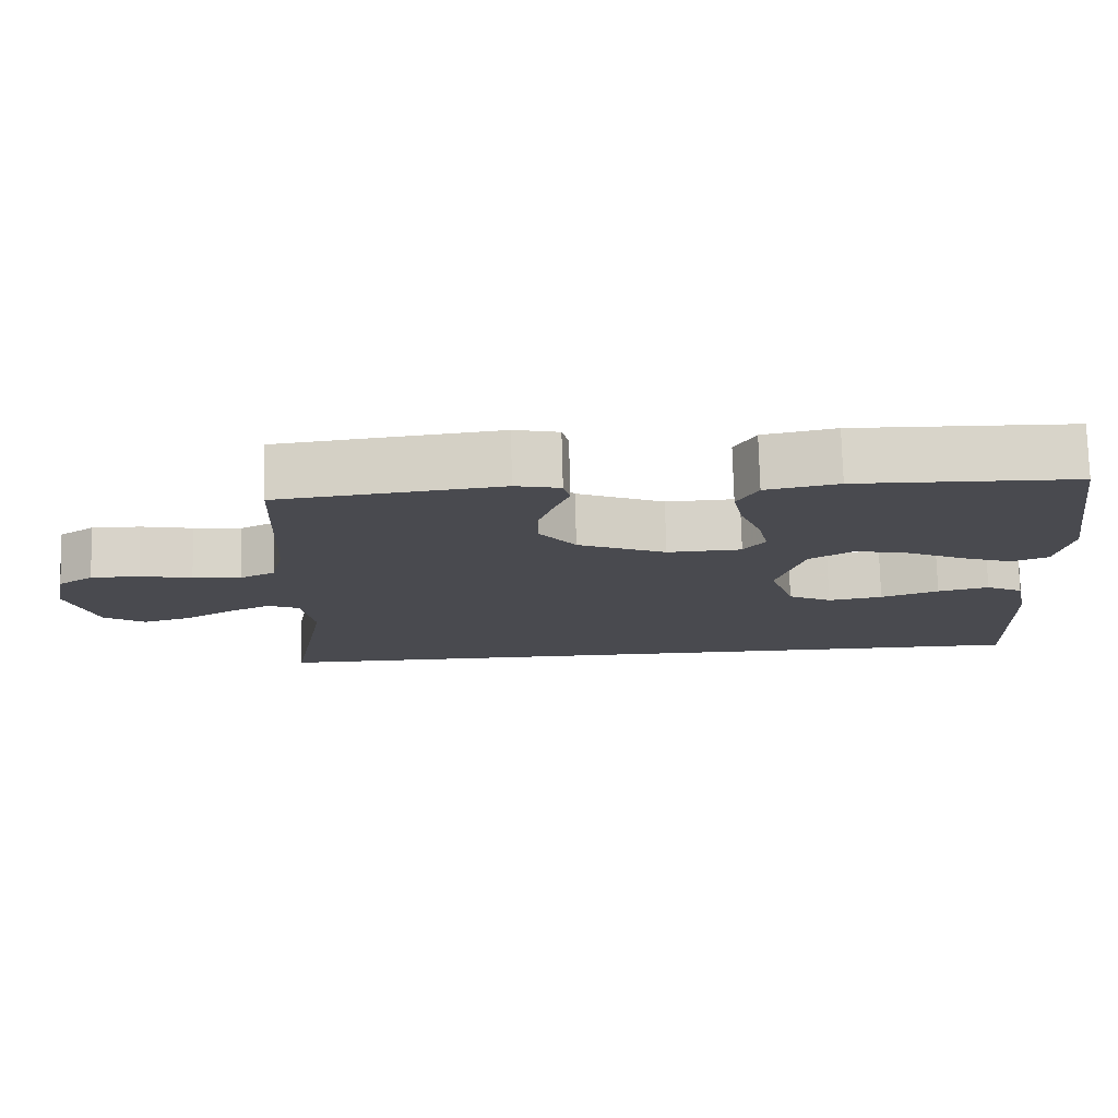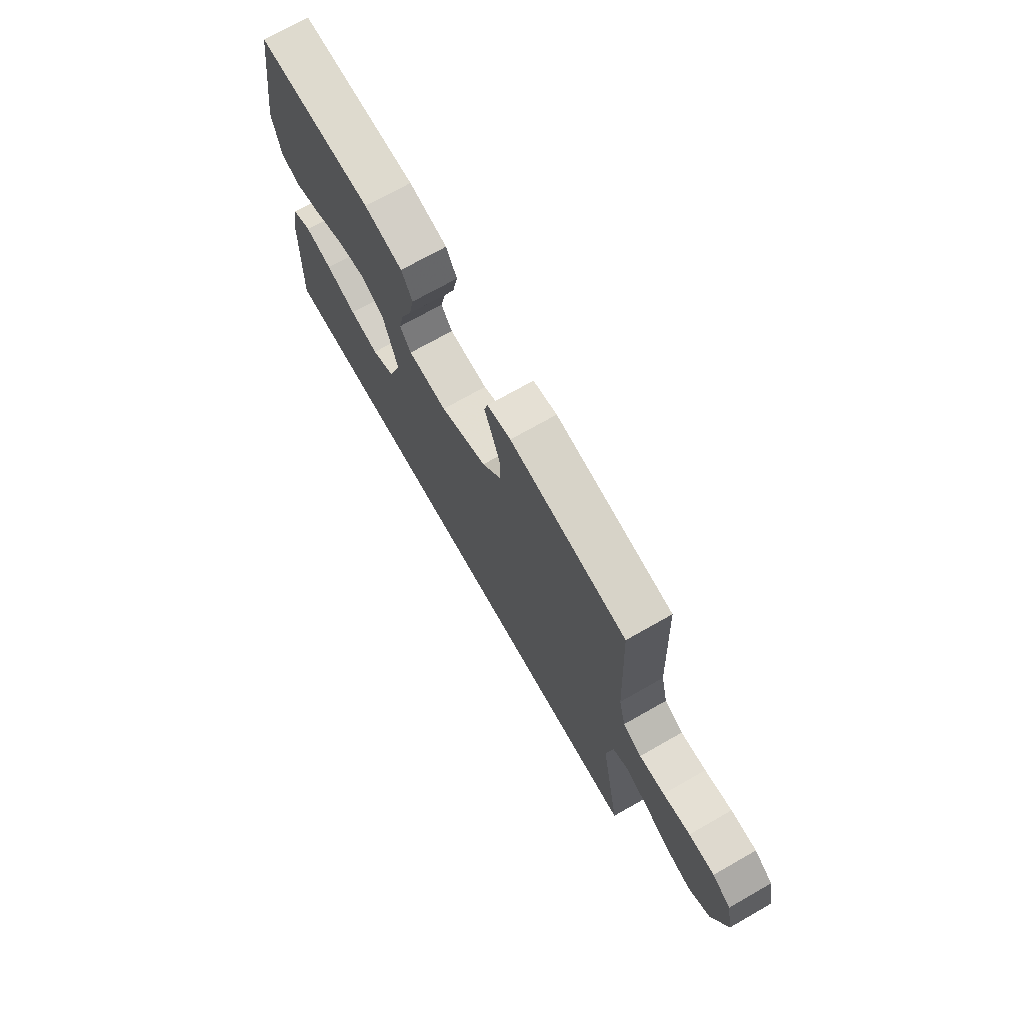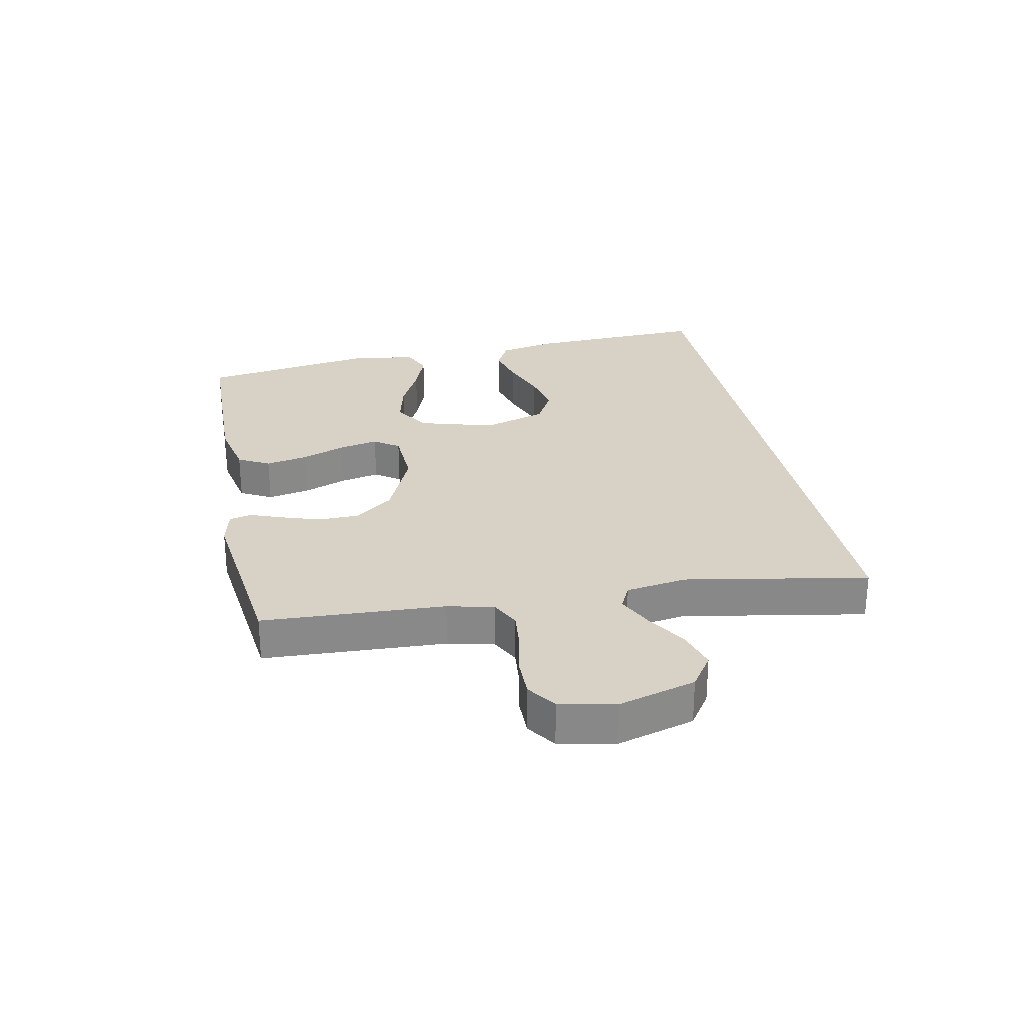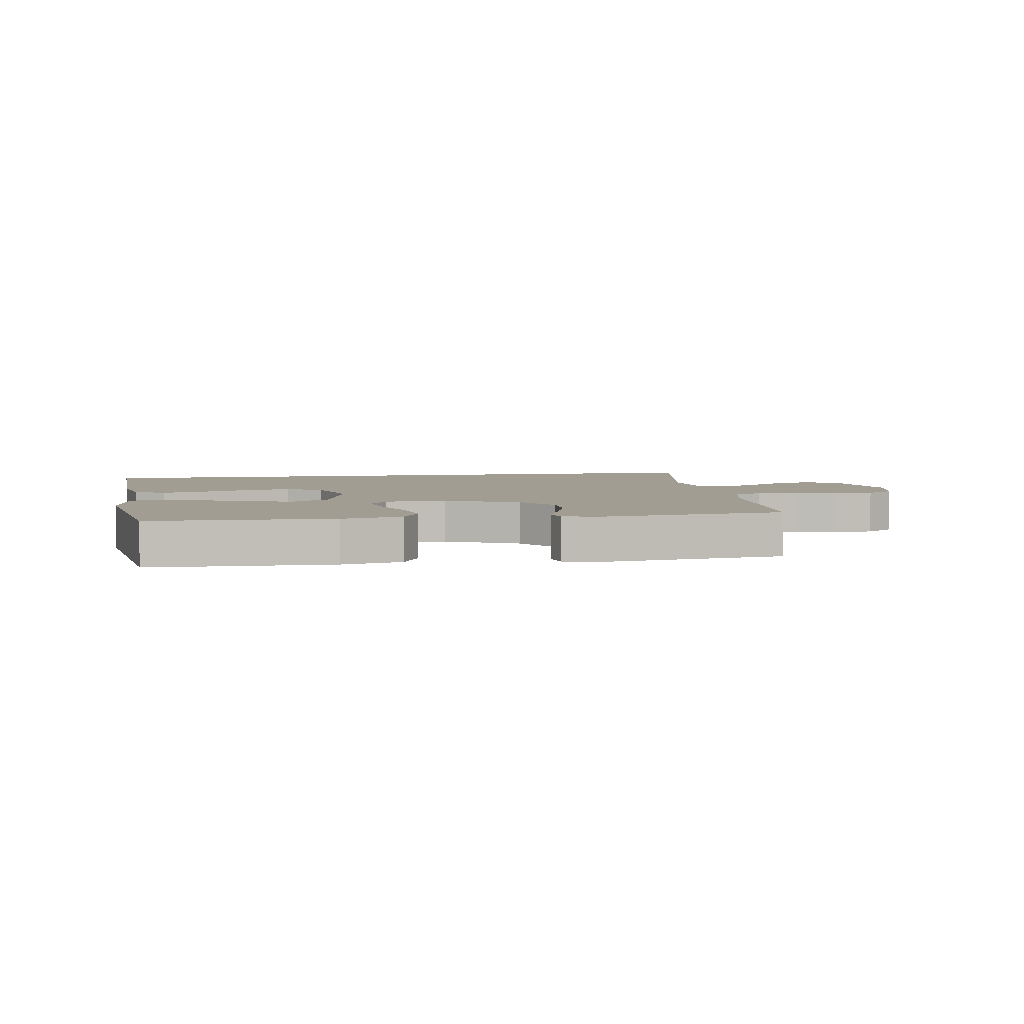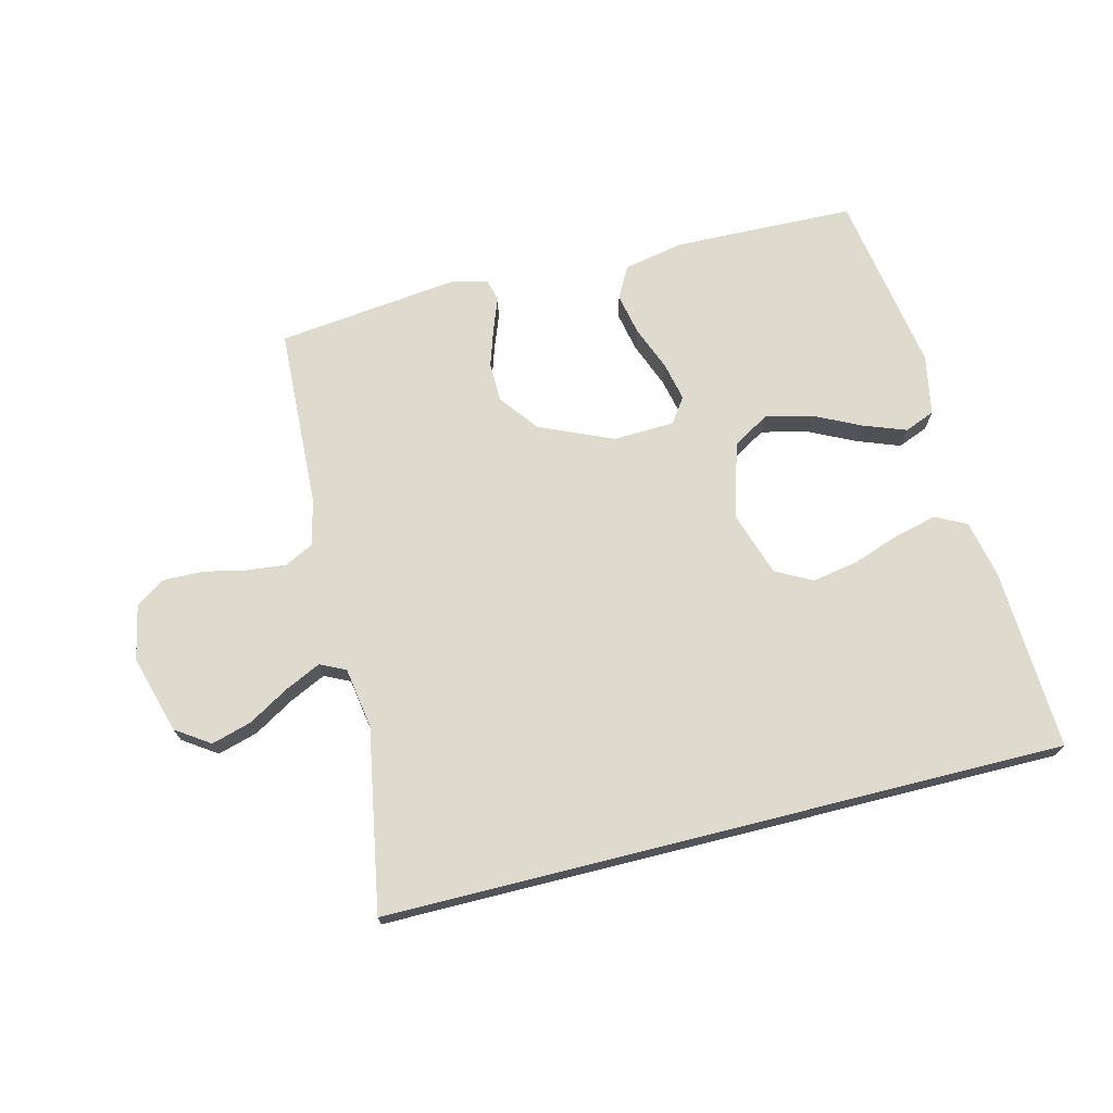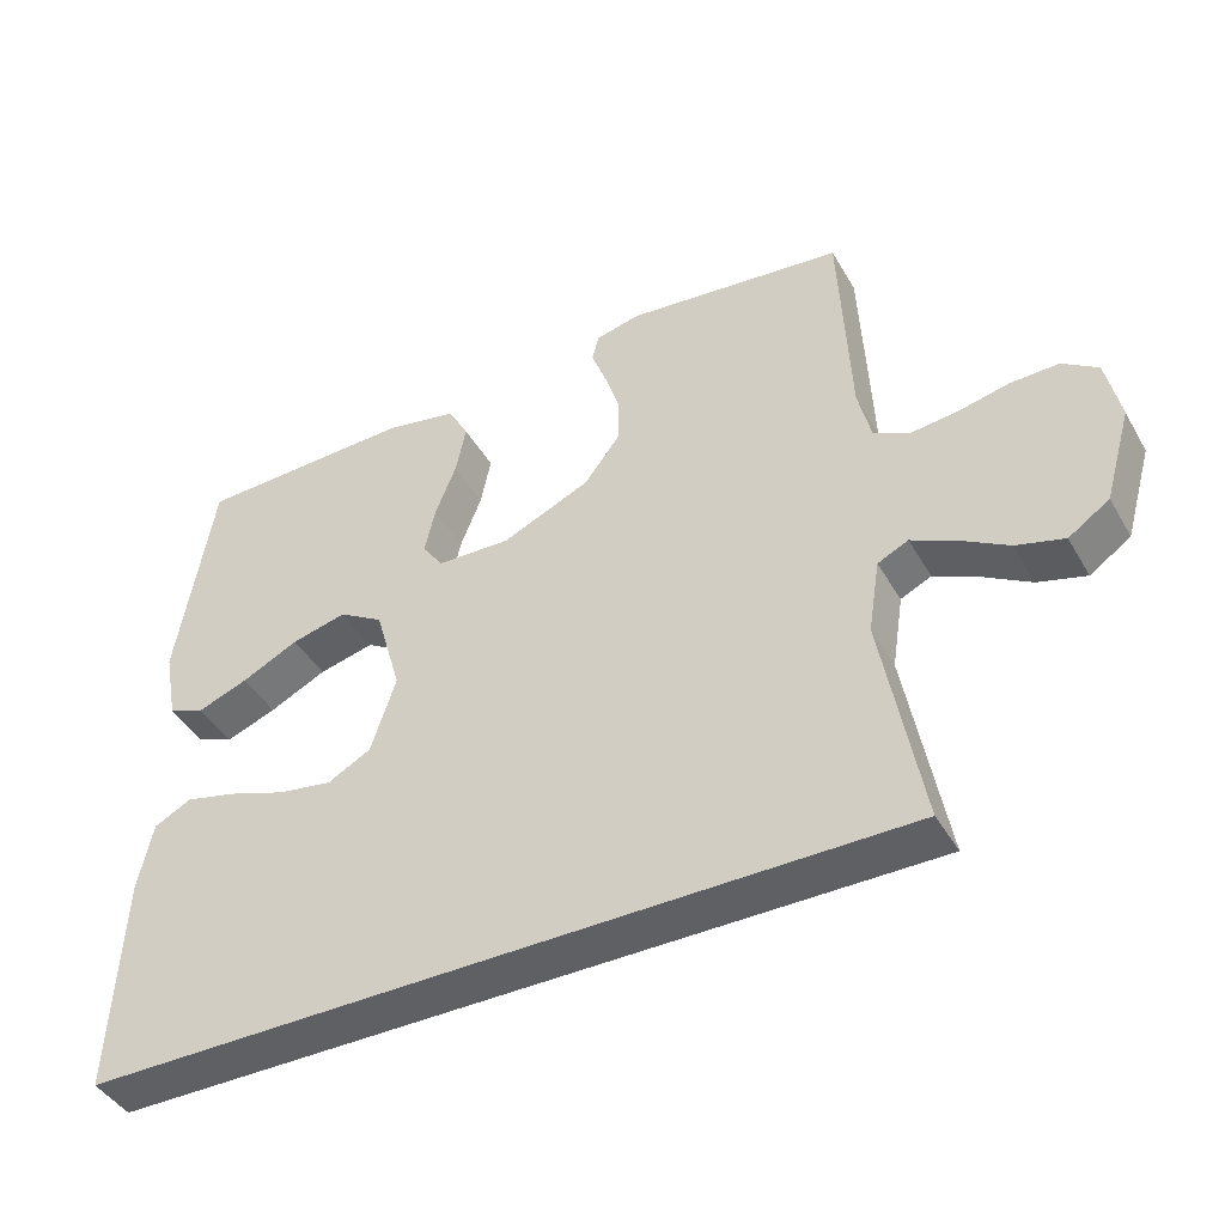
<metadata>
{"format":"obj","ext":"obj","renderer":"f3d","projection":"perspective","resolution":1024,"background":"white","views":[{"elev":76.3,"azim":178.5,"up":"+Z"},{"elev":72.2,"azim":60.4,"up":"+Z"},{"elev":27.2,"azim":78.6,"up":"+Y"},{"elev":4.8,"azim":-9.1,"up":"+Y"},{"elev":71.2,"azim":165.9,"up":"+Y"},{"elev":-43.3,"azim":28.1,"up":"+Z"}]}
</metadata>
<code>
v -0.562 0.07 -0.5
v -0.548 0.07 -0.2
v -0.528 0.07 -0.105
v -0.477 0.07 -0.079
v -0.407 0.07 -0.096
v -0.328 0.07 -0.124
v -0.253 0.07 -0.137
v -0.193 0.07 -0.105
v -0.159 0.07 0
v -0.195 0.07 0.125
v -0.256 0.07 0.162
v -0.332 0.07 0.144
v -0.41 0.07 0.106
v -0.48 0.07 0.08
v -0.53 0.07 0.1
v -0.549 0.07 0.2
v -0.5 0.07 0.5
v -0.2 0.07 0.508
v -0.101 0.07 0.488
v -0.073 0.07 0.436
v -0.087 0.07 0.367
v -0.116 0.07 0.293
v -0.13 0.07 0.229
v -0.101 0.07 0.188
v 0 0.07 0.184
v 0.121 0.07 0.237
v 0.17 0.07 0.301
v 0.171 0.07 0.367
v 0.15 0.07 0.431
v 0.13 0.07 0.484
v 0.139 0.07 0.521
v 0.2 0.07 0.535
v 0.5 0.07 0.5
v 0.514 0.07 0.2
v 0.532 0.07 0.124
v 0.58 0.07 0.1
v 0.645 0.07 0.107
v 0.715 0.07 0.122
v 0.781 0.07 0.123
v 0.829 0.07 0.09
v 0.848 0.07 0
v 0.811 0.07 -0.128
v 0.755 0.07 -0.166
v 0.689 0.07 -0.147
v 0.622 0.07 -0.107
v 0.563 0.07 -0.079
v 0.521 0.07 -0.099
v 0.505 0.07 -0.2
v 0.559 0.07 -0.5
v -0.562 0 -0.5
v -0.548 0 -0.2
v -0.528 0 -0.105
v -0.477 0 -0.079
v -0.407 0 -0.096
v -0.328 0 -0.124
v -0.253 0 -0.137
v -0.193 0 -0.105
v -0.159 0 0
v -0.195 0 0.125
v -0.256 0 0.162
v -0.332 0 0.144
v -0.41 0 0.106
v -0.48 0 0.08
v -0.53 0 0.1
v -0.549 0 0.2
v -0.5 0 0.5
v -0.2 0 0.508
v -0.101 0 0.488
v -0.073 0 0.436
v -0.087 0 0.367
v -0.116 0 0.293
v -0.13 0 0.229
v -0.101 0 0.188
v 0 0 0.184
v 0.121 0 0.237
v 0.17 0 0.301
v 0.171 0 0.367
v 0.15 0 0.431
v 0.13 0 0.484
v 0.139 0 0.521
v 0.2 0 0.535
v 0.5 0 0.5
v 0.514 0 0.2
v 0.532 0 0.124
v 0.58 0 0.1
v 0.645 0 0.107
v 0.715 0 0.122
v 0.781 0 0.123
v 0.829 0 0.09
v 0.848 0 0
v 0.811 0 -0.128
v 0.755 0 -0.166
v 0.689 0 -0.147
v 0.622 0 -0.107
v 0.563 0 -0.079
v 0.521 0 -0.099
v 0.505 0 -0.2
v 0.559 0 -0.5
f 48 49 1 2
f 47 48 2
f 46 47 2
f 43 44 45
f 42 43 45
f 41 42 45
f 40 41 45
f 39 40 45
f 38 39 45
f 37 38 45
f 36 37 45 46
f 35 36 46
f 34 35 46
f 32 33 34
f 31 32 34
f 30 31 34
f 29 30 34
f 28 29 34 46
f 27 28 46
f 26 27 46
f 25 26 46
f 24 25 46
f 20 21 22
f 19 20 22
f 18 19 22
f 17 18 22
f 16 17 22
f 15 16 22
f 14 15 22
f 13 14 22
f 12 13 22
f 11 12 22 23
f 10 11 23 24
f 4 5 6
f 3 4 6
f 2 3 6
f 2 6 7
f 46 2 7
f 9 10 24 46
f 8 9 46
f 7 8 46
f 51 50 98 97
f 51 97 96
f 51 96 95
f 94 93 92
f 94 92 91
f 94 91 90
f 94 90 89
f 94 89 88
f 94 88 87
f 94 87 86
f 95 94 86 85
f 95 85 84
f 95 84 83
f 83 82 81
f 83 81 80
f 83 80 79
f 83 79 78
f 95 83 78 77
f 95 77 76
f 95 76 75
f 95 75 74
f 95 74 73
f 71 70 69
f 71 69 68
f 71 68 67
f 71 67 66
f 71 66 65
f 71 65 64
f 71 64 63
f 71 63 62
f 71 62 61
f 72 71 61 60
f 73 72 60 59
f 55 54 53
f 55 53 52
f 55 52 51
f 56 55 51
f 56 51 95
f 95 73 59 58
f 95 58 57
f 95 57 56
f 1 50 51 2
f 2 51 52 3
f 3 52 53 4
f 4 53 54 5
f 5 54 55 6
f 6 55 56 7
f 7 56 57 8
f 8 57 58 9
f 9 58 59 10
f 10 59 60 11
f 11 60 61 12
f 12 61 62 13
f 13 62 63 14
f 14 63 64 15
f 15 64 65 16
f 16 65 66 17
f 17 66 67 18
f 18 67 68 19
f 19 68 69 20
f 20 69 70 21
f 21 70 71 22
f 22 71 72 23
f 23 72 73 24
f 24 73 74 25
f 25 74 75 26
f 26 75 76 27
f 27 76 77 28
f 28 77 78 29
f 29 78 79 30
f 30 79 80 31
f 31 80 81 32
f 32 81 82 33
f 33 82 83 34
f 34 83 84 35
f 35 84 85 36
f 36 85 86 37
f 37 86 87 38
f 38 87 88 39
f 39 88 89 40
f 40 89 90 41
f 41 90 91 42
f 42 91 92 43
f 43 92 93 44
f 44 93 94 45
f 45 94 95 46
f 46 95 96 47
f 47 96 97 48
f 48 97 98 49
f 49 98 50 1

</code>
